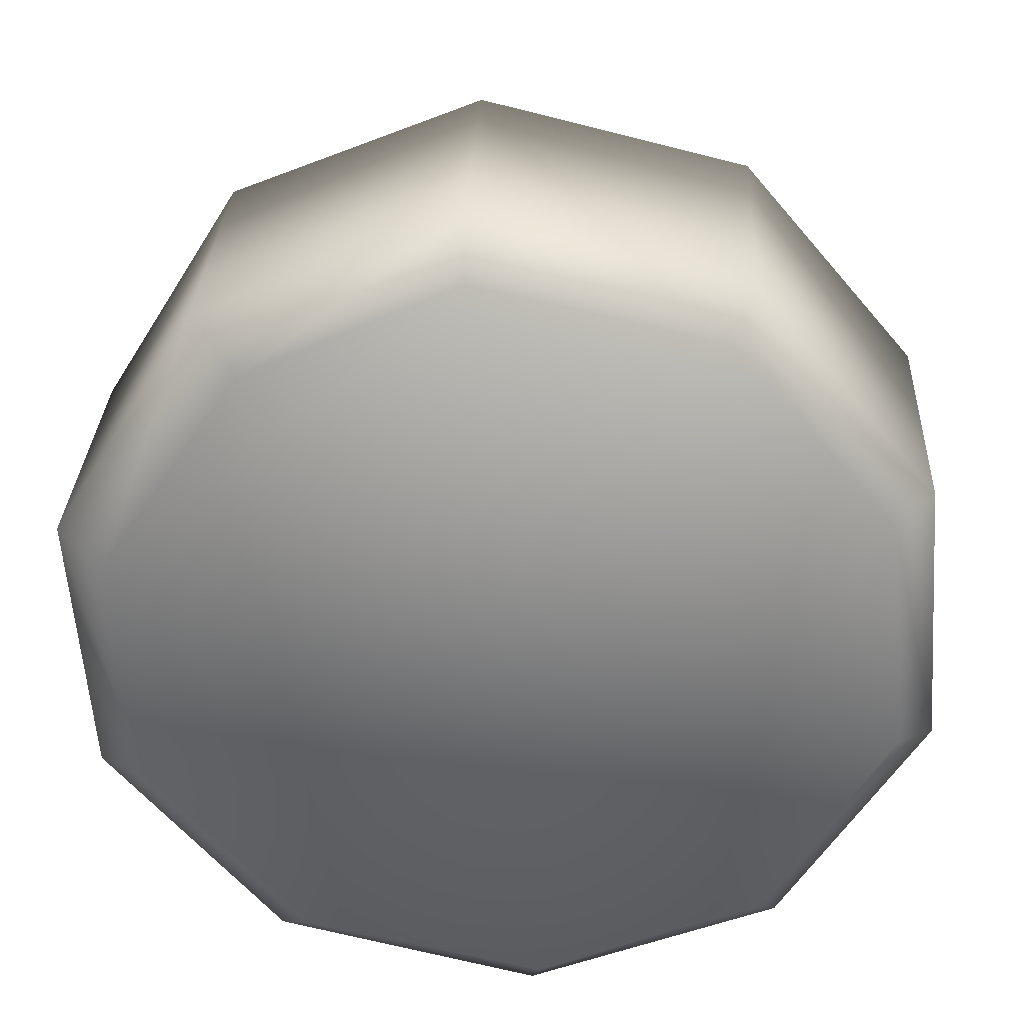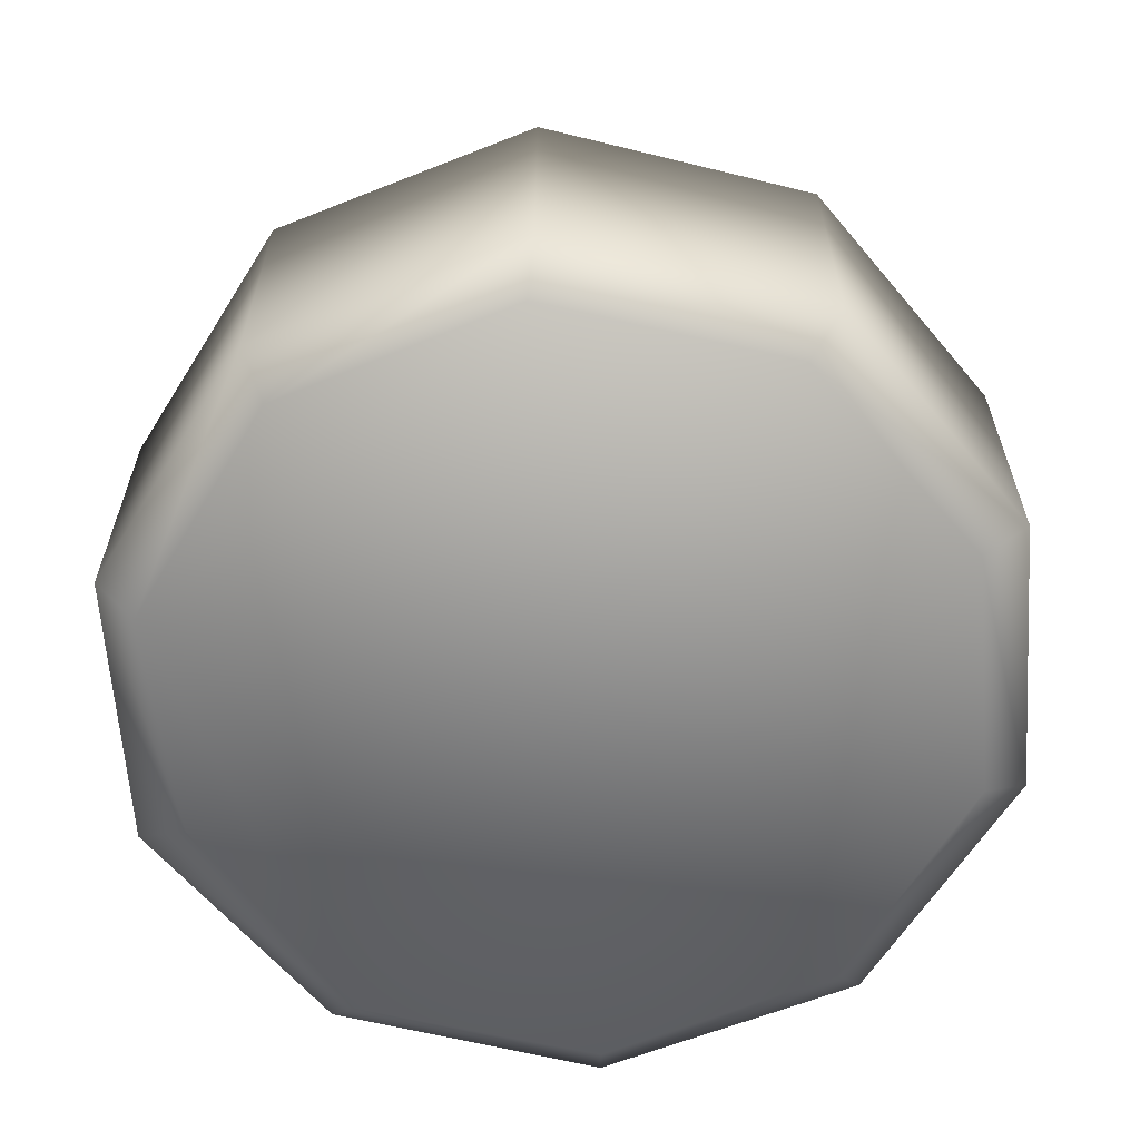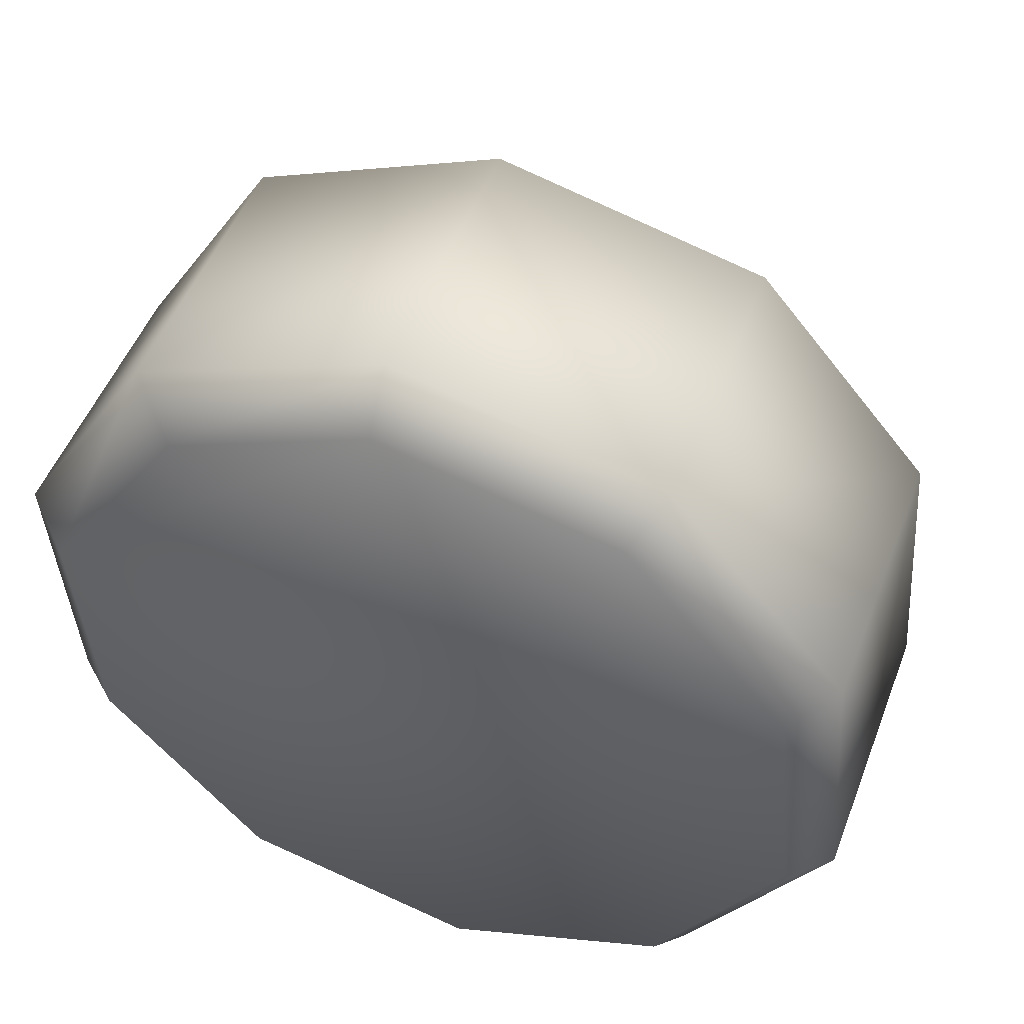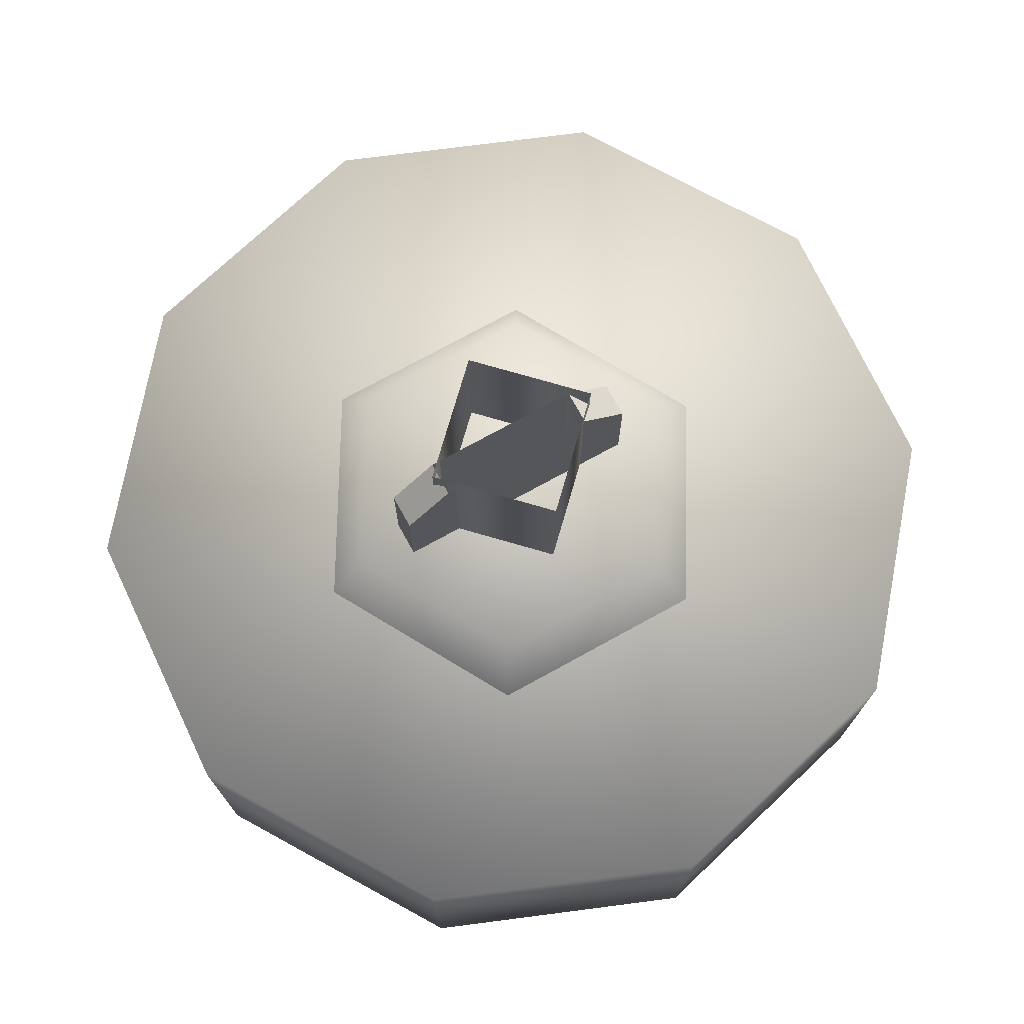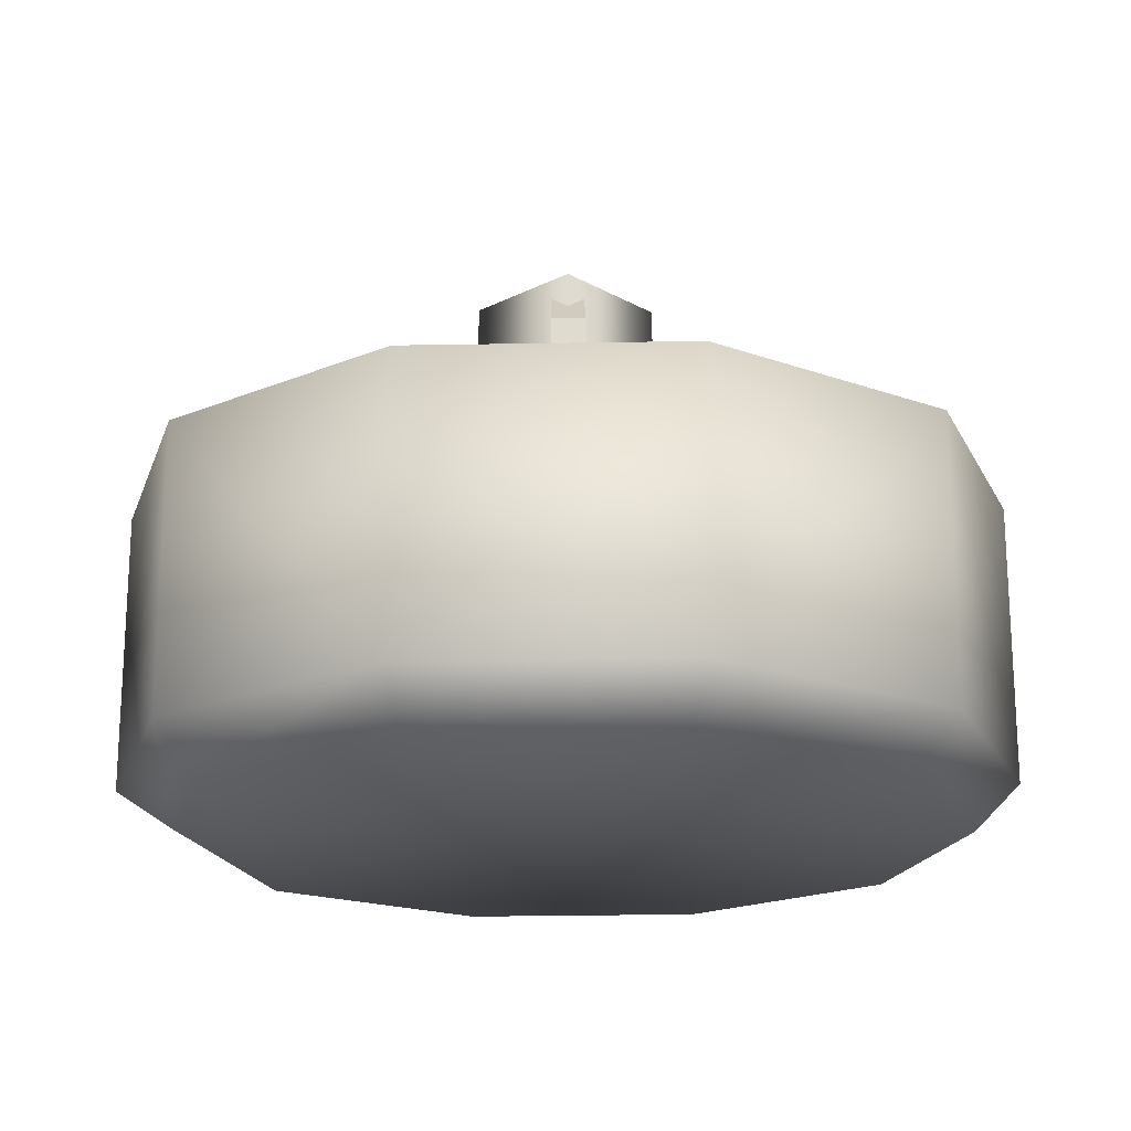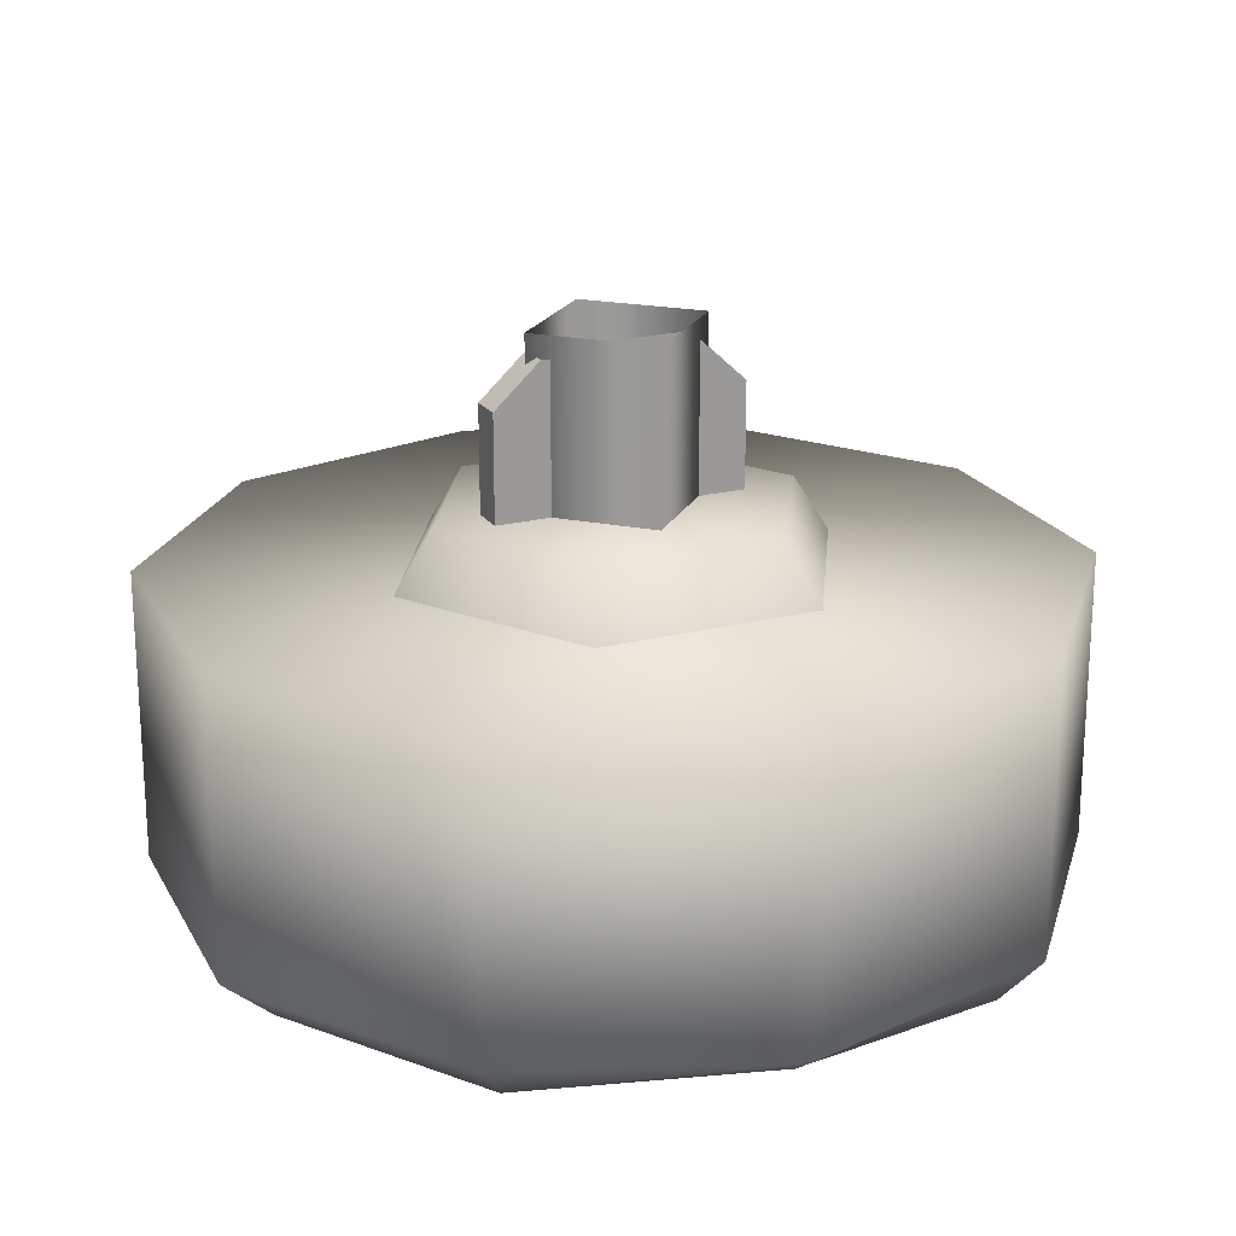
<metadata>
{"format":"obj","ext":"obj","renderer":"f3d","projection":"perspective","resolution":1024,"background":"white","views":[{"elev":30.6,"azim":-177.3,"up":"+Y"},{"elev":-62.3,"azim":-108.3,"up":"+Z"},{"elev":49.8,"azim":-159.5,"up":"+Y"},{"elev":74.1,"azim":114.4,"up":"+Z"},{"elev":-19.4,"azim":-128.3,"up":"+Z"},{"elev":20.7,"azim":118.4,"up":"+Z"}]}
</metadata>
<code>
g wheel_low_Cylinder.002
v -0.0792 0.3395 -1.581
v -0.5257 0.522 -1.581
v -0.7796 0.9321 -1.581
v -0.744 1.413 -1.581
v -0.4324 1.781 -1.581
v 0.03604 1.896 -1.581
v 0.4825 1.714 -1.581
v 0.7008 0.8225 -1.581
v -0.09538 0.4338 -2.173
v -0.0792 0.3395 -2.084
v -0.4907 0.6025 -2.173
v -0.5257 0.522 -2.084
v -0.7114 0.9714 -2.173
v -0.7796 0.9321 -2.084
v -0.6731 1.399 -2.173
v -0.744 1.413 -2.084
v -0.3904 1.723 -2.173
v -0.4324 1.781 -2.084
v 0.02855 1.819 -2.173
v 0.03604 1.896 -2.084
v 0.4825 1.714 -2.084
v 0.6062 0.8535 -2.173
v 0.7008 0.8225 -2.084
v 0.3893 0.4543 -1.581
v 0.3893 0.4543 -2.084
v 0.3236 0.5297 -2.173
v 0.7364 1.304 -1.581
v 0.7364 1.304 -2.084
v 0.6445 1.282 -2.173
v 0.3978 1.643 -2.159
v 0.3057 0.8734 -1.615
v 0.2336 0.9272 -1.478
v -0.06966 0.7122 -1.615
v 0.3537 1.279 -1.615
v 0.2711 1.243 -1.478
v 0.0265 1.523 -1.615
v 0.01591 1.434 -1.478
v -0.3488 1.362 -1.615
v -0.2767 1.308 -1.478
v -0.3969 0.9566 -1.615
v -0.3142 0.9921 -1.478
v -0.05907 0.8015 -1.478
v -0.2099 1.221 -1.565
v -0.2099 1.221 -1.295
v 0.1414 0.9587 -1.565
v -0.174 1.269 -1.565
v -0.174 1.269 -1.295
v 0.1773 1.007 -1.565
v 0.1773 1.007 -1.295
v 0.1124 1.055 -1.22
v 0.1414 0.9587 -1.295
v 0.07656 1.007 -1.22
v -0.145 1.173 -1.22
v -0.1092 1.221 -1.22
v 0.1059 1.023 -1.552
v 0.1059 1.023 -1.183
v -0.1168 0.9903 -1.552
v 0.07367 1.245 -1.552
v 0.07367 1.245 -1.183
v -0.1491 1.213 -1.552
v -0.1491 1.213 -1.183
v -0.1168 0.9903 -1.183
g wheel_low_textures
f 3 4 16 14
f 18 5 6 20
f 28 27 8 23
f 6 7 21 20
f 1 2 12 10
f 4 5 18 16
f 12 2 3 14
f 10 12 11 9
f 12 14 13 11
f 14 16 15 13
f 16 18 17 15
f 18 20 19 17
f 19 30 29 22 26 9 11 13 15 17
f 28 23 22 29
f 25 10 9 26
f 24 1 10 25
f 8 24 25 23
f 23 25 26 22
f 21 7 27 28
f 3 2 1 24 8 27 7 6 5 4
f 21 28 29 30
f 20 21 30 19
f 34 35 32 31
f 31 32 42 33
f 36 37 35 34
f 38 39 37 36
f 40 41 39 38
f 33 42 41 40
f 42 32 35 37 39 41
f 47 46 43 44
f 45 51 52 53 44 43
f 49 48 46 47 54 50
f 51 45 48 49
f 49 50 52 51
f 44 53 54 47
f 58 59 56 55
f 55 56 62 57
f 60 61 59 58
f 57 62 61 60

</code>
